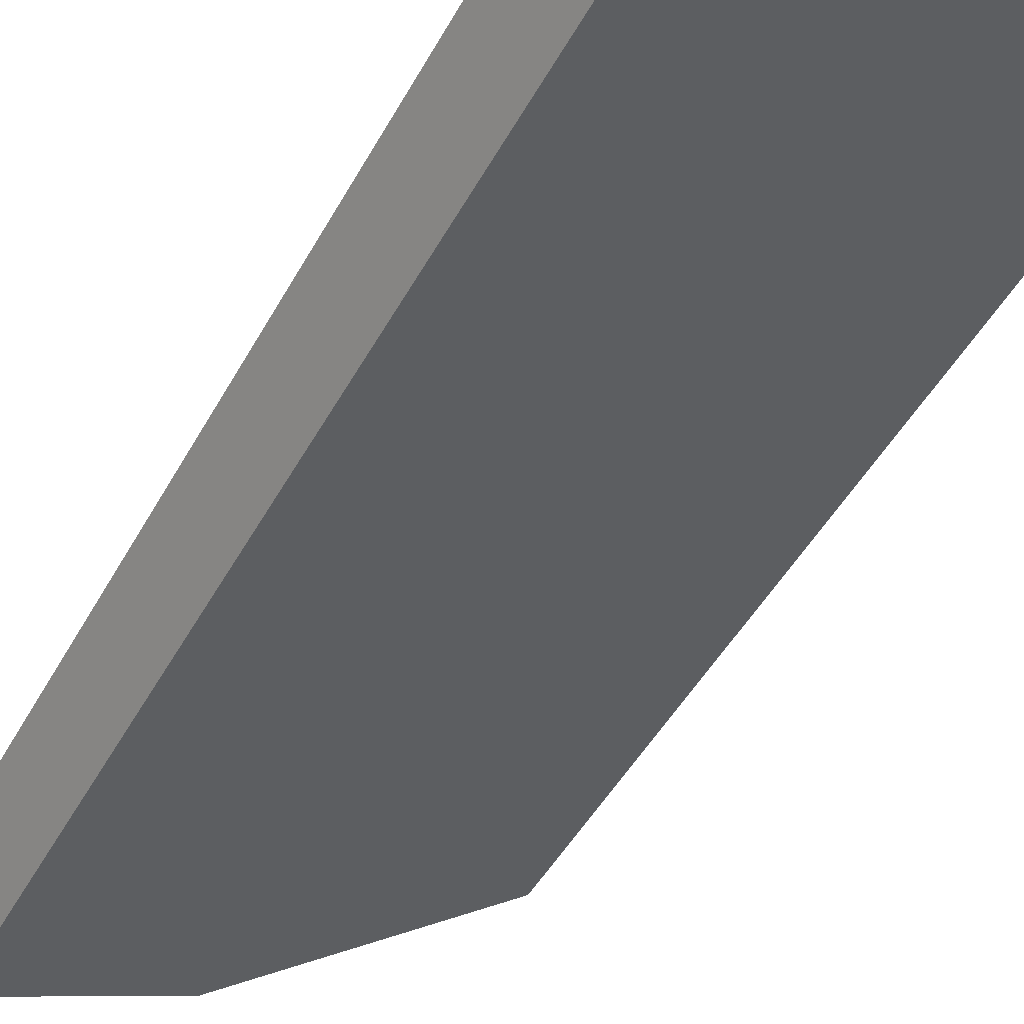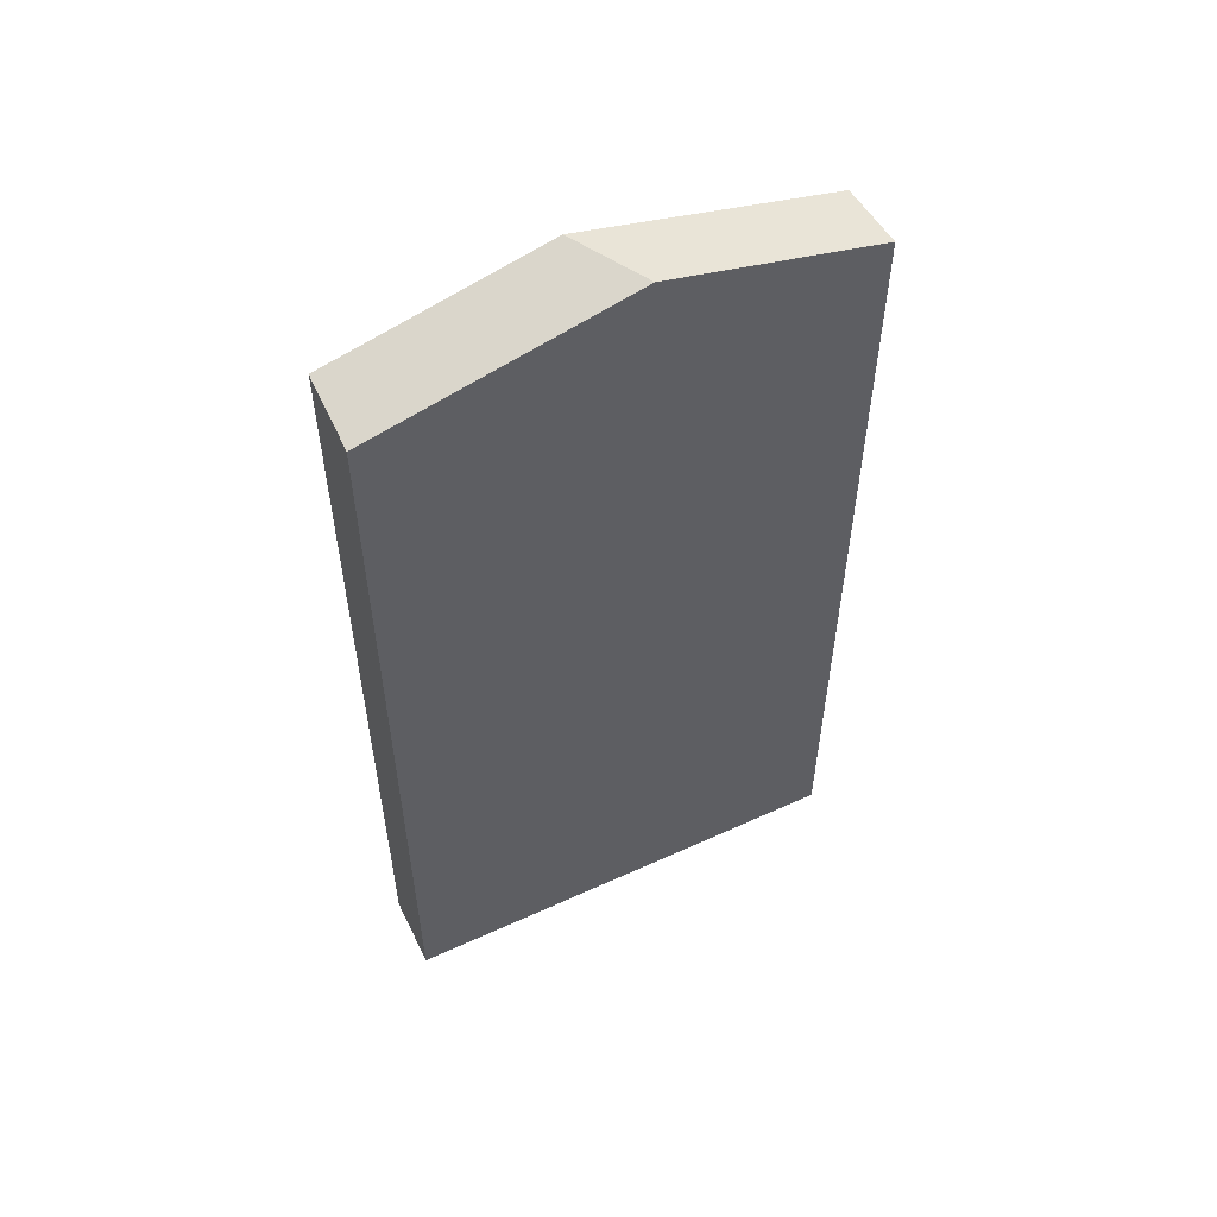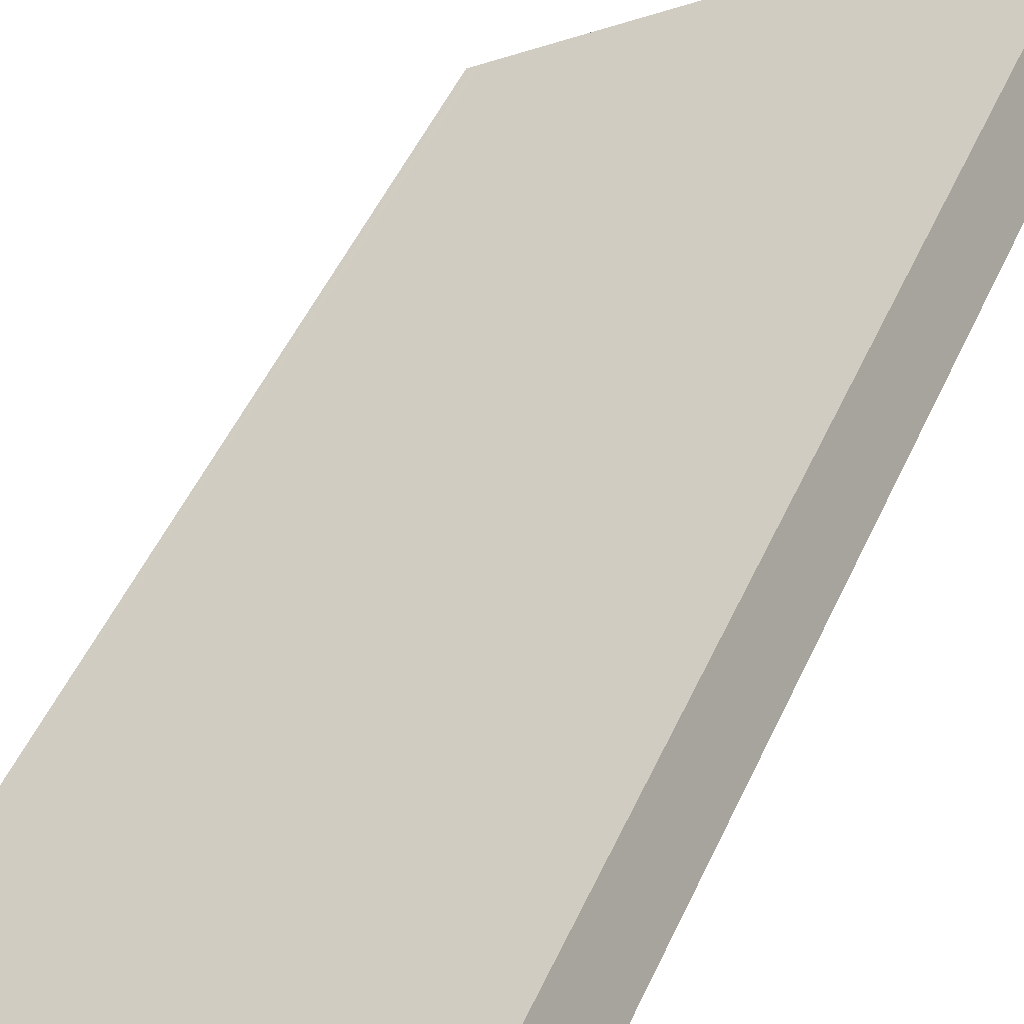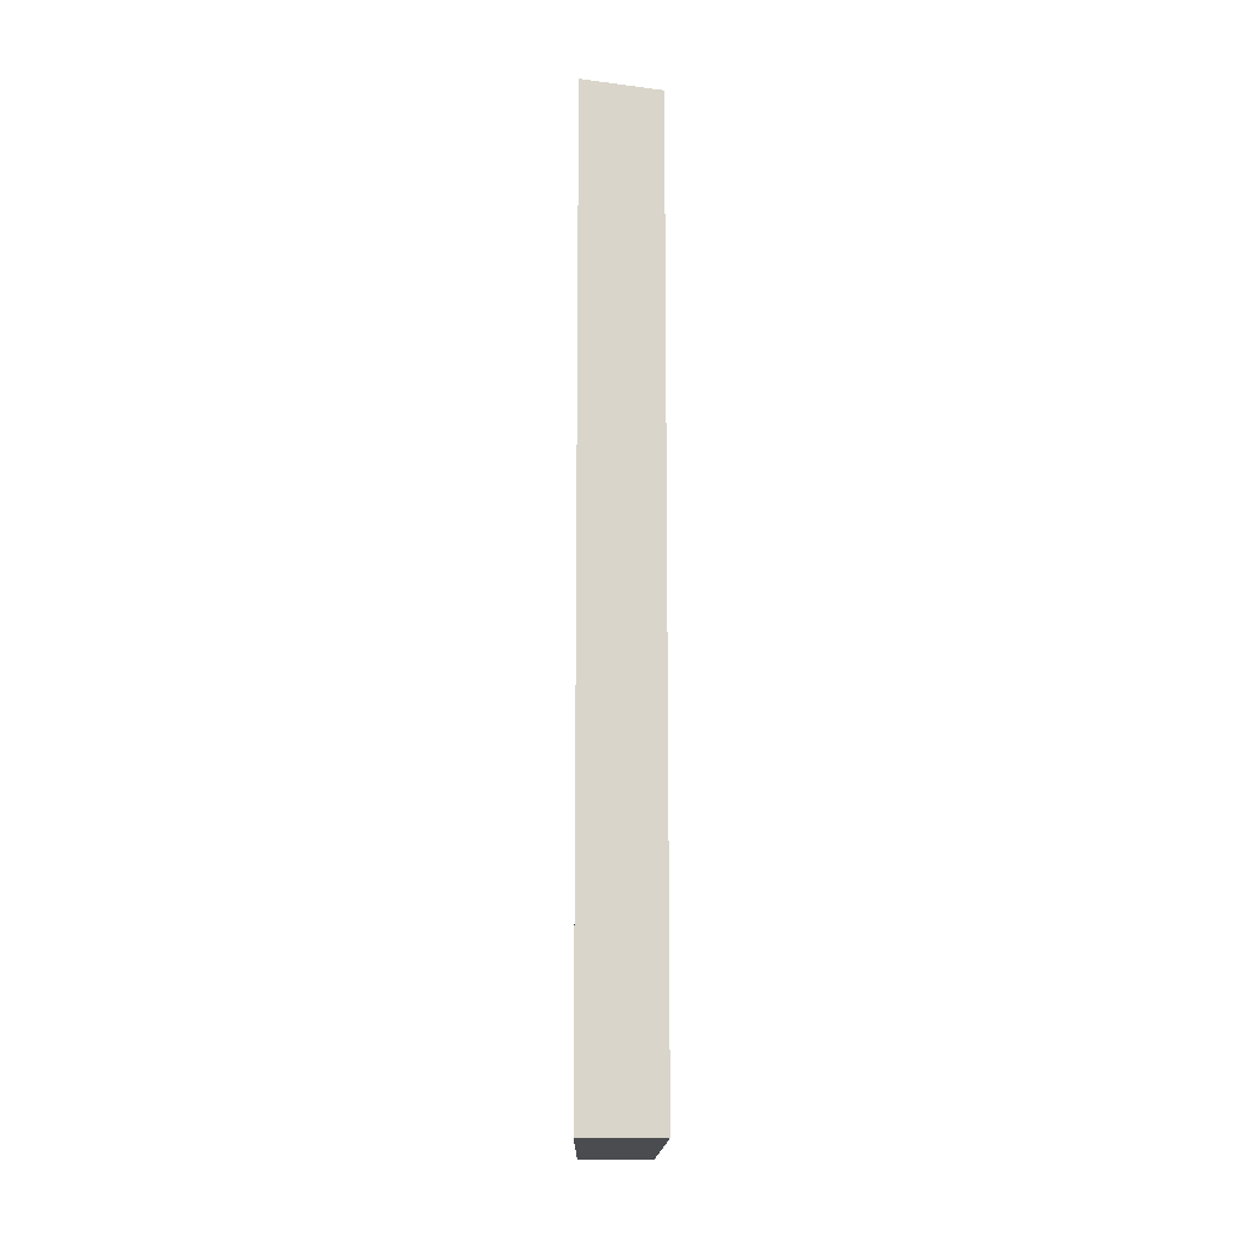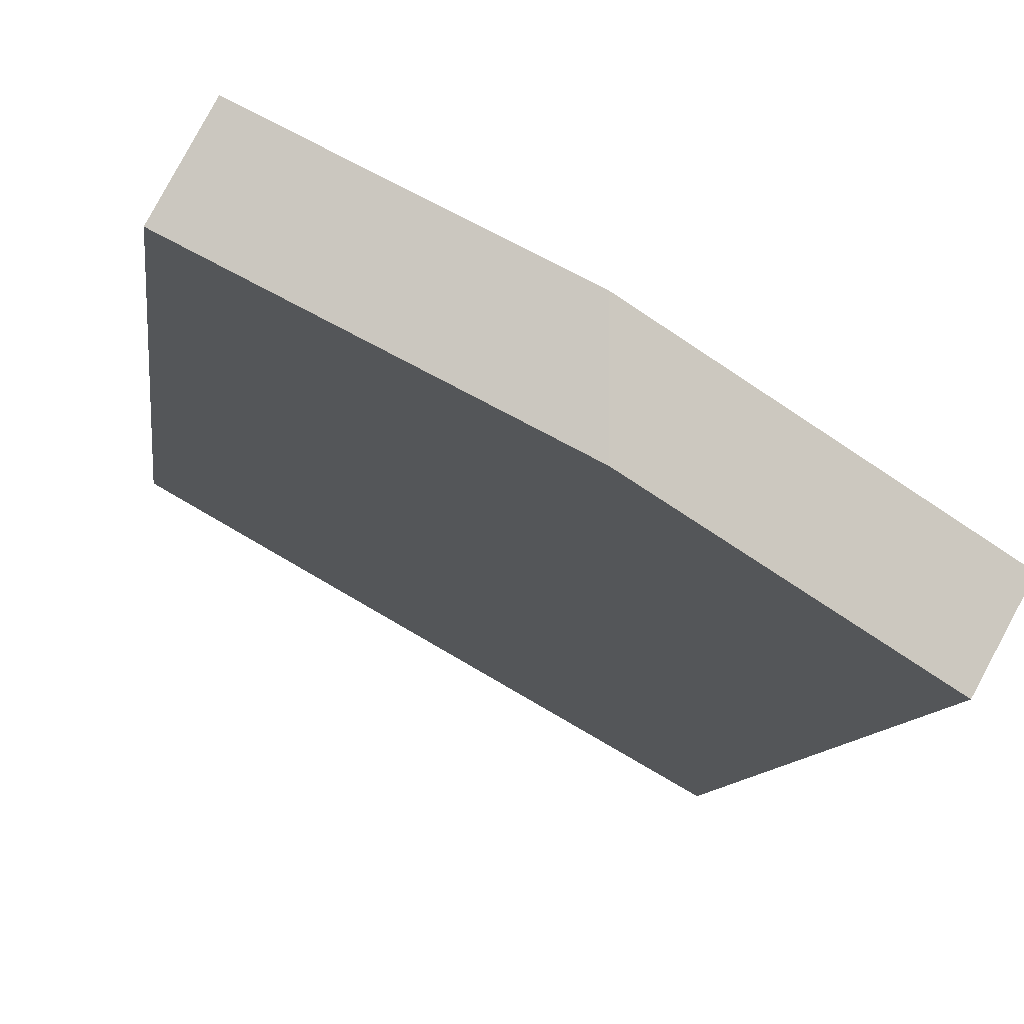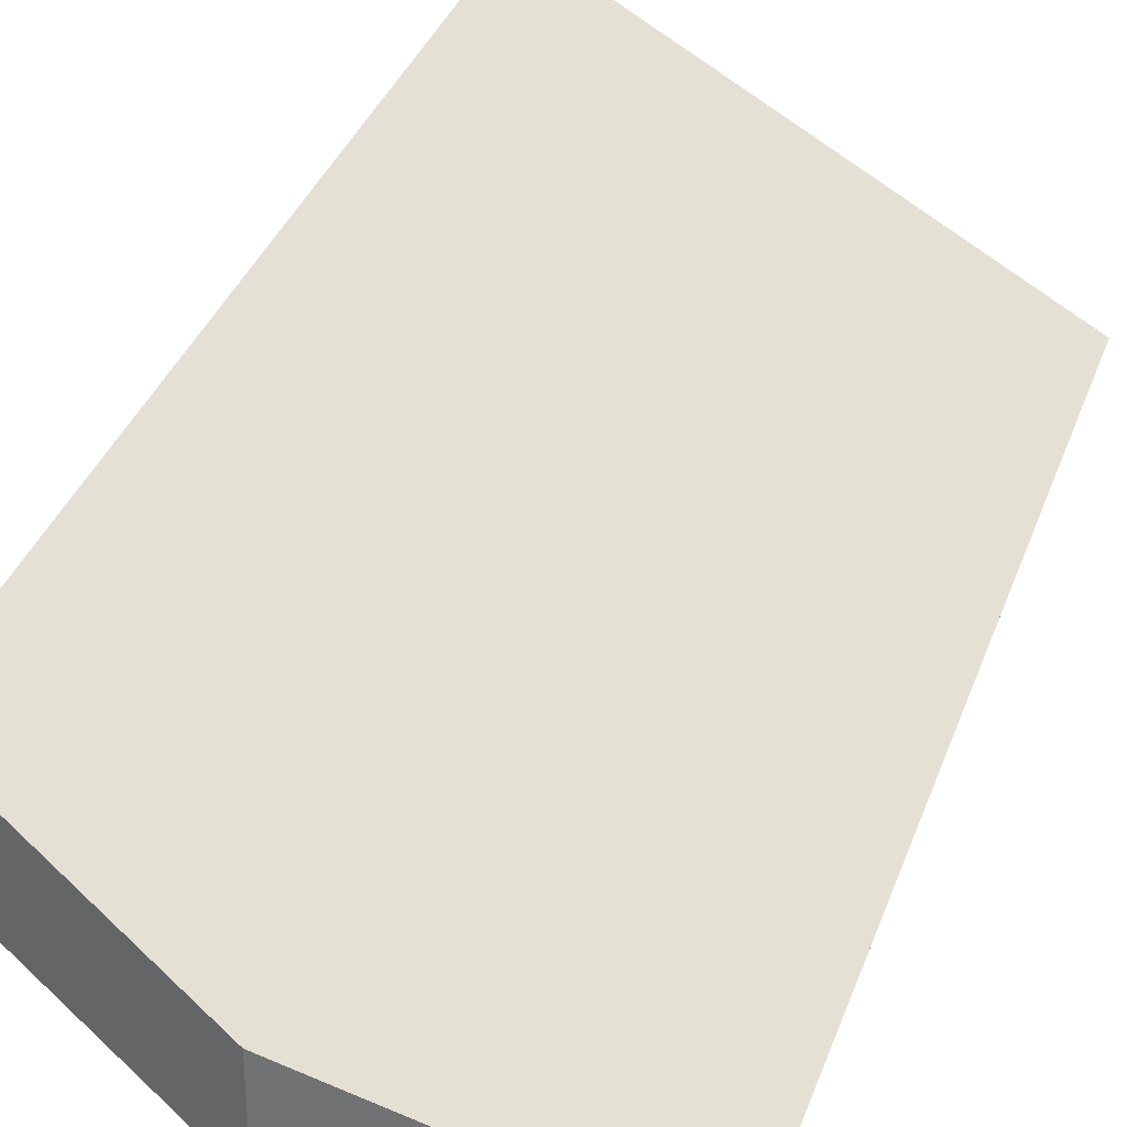
<metadata>
{"format":"obj","ext":"obj","renderer":"f3d","projection":"perspective","resolution":1024,"background":"white","views":[{"elev":-46.1,"azim":-27.1,"up":"+Z"},{"elev":56.0,"azim":124.9,"up":"+Y"},{"elev":52.4,"azim":24.5,"up":"+Z"},{"elev":-15.2,"azim":59.9,"up":"+Y"},{"elev":-7.8,"azim":174.4,"up":"+Z"},{"elev":34.3,"azim":-162.2,"up":"+Z"}]}
</metadata>
<code>
v  5.092 21.7 2.877
v  10.18 20.21 3.809
v  5.092 21.7 0.928
v  9.345 20.46 5.281
v  9.356 20.46 5.287
v  0 20.21 1.238e-15
v  0.964 20.5 -1.408
v  0.839 20.46 -1.479
v  1.054 20.52 -1.357
v  0.236 20.28 0.133
v  0.134 20.25 0.076
v  10.18 -2.332e-16 3.809
v  0.839 9.056e-17 -1.479
v  5.092 -5.682e-17 0.928
v  1.054 8.309e-17 -1.357
v  0.964 8.622e-17 -1.408
v  0 0 0
v  0.134 -4.654e-18 0.076
v  9.345 -3.234e-16 5.281
v  9.356 -3.237e-16 5.287
v  0.236 -8.144e-18 0.133
v  5.092 -1.762e-16 2.877
g defaultobject
f 1 2 3
f 2 1 4
f 2 4 5
f 6 7 8
f 7 6 9
f 9 6 3
f 3 6 10
f 3 10 1
f 10 6 11
f 12 3 2
f 3 12 9
f 9 12 7
f 7 12 8
f 8 12 13
f 13 12 14
f 13 14 15
f 13 15 16
f 13 6 8
f 6 13 17
f 17 11 6
f 11 17 10
f 10 17 1
f 1 17 4
f 4 17 5
f 5 17 18
f 5 18 19
f 5 19 20
f 19 18 21
f 19 21 22
f 20 2 5
f 2 20 12
f 19 12 20
f 12 19 22
f 12 22 14
f 14 22 21
f 14 21 15
f 15 21 18
f 15 18 17
f 15 17 16
f 16 17 13

</code>
